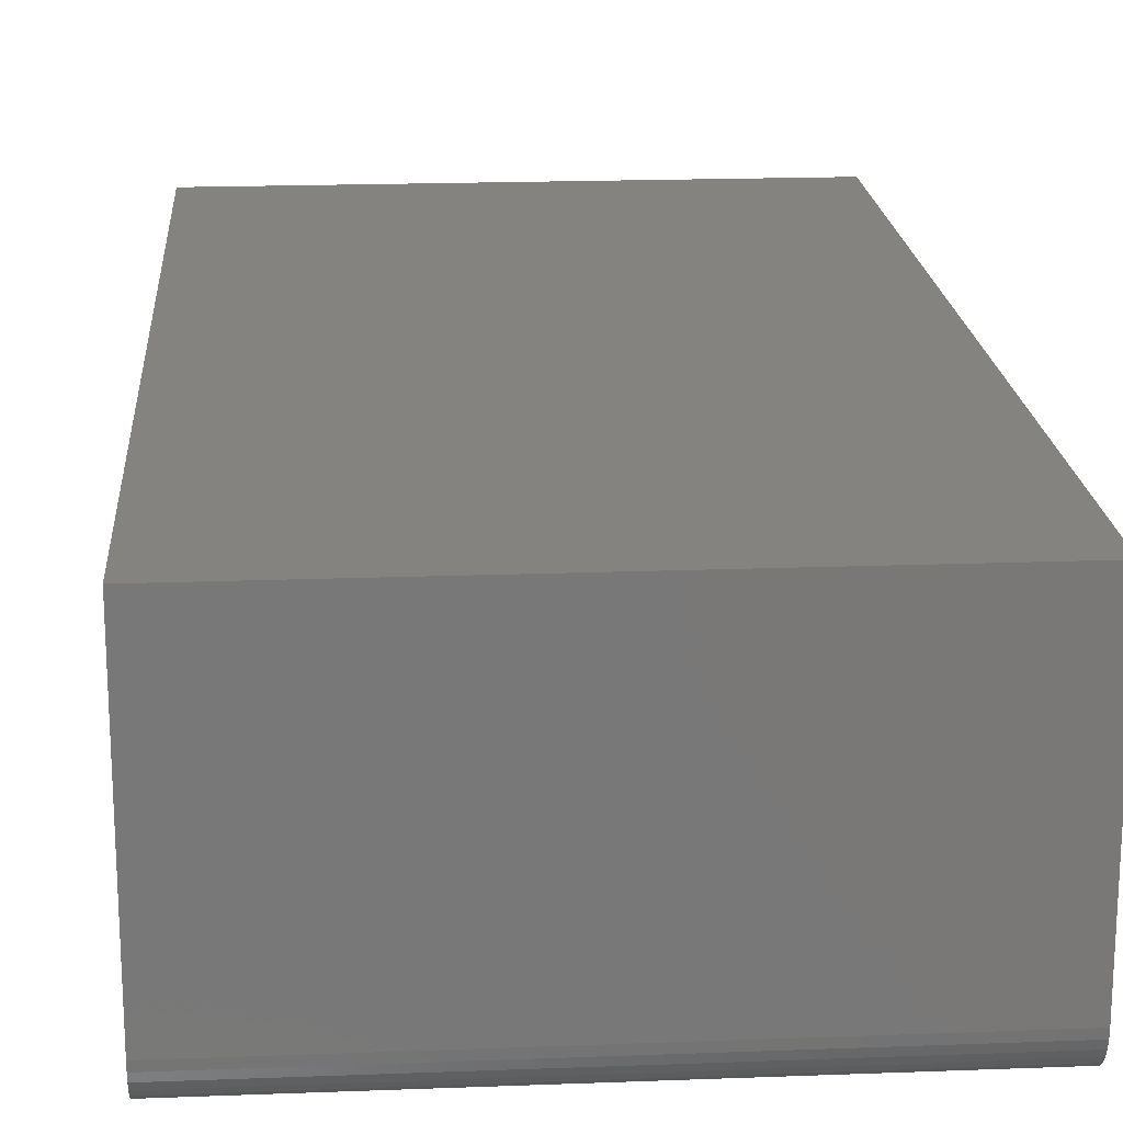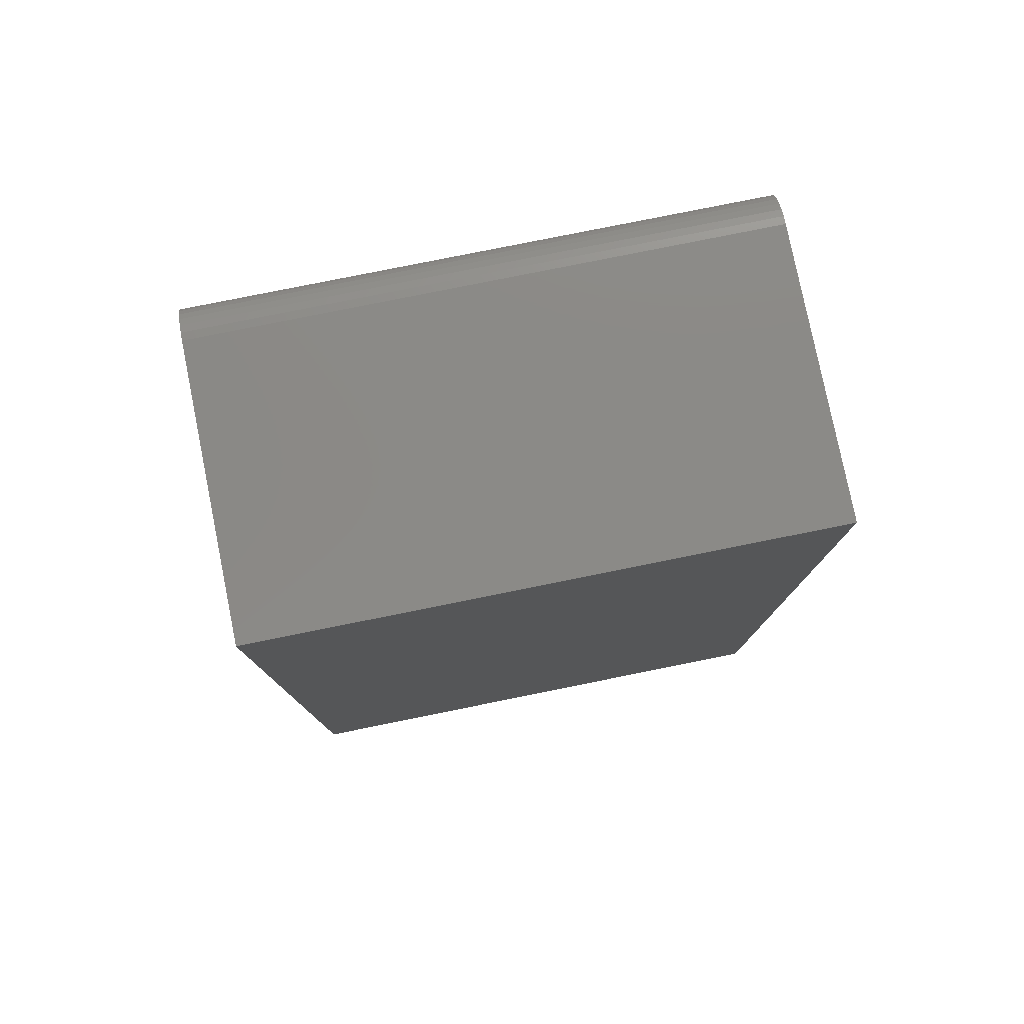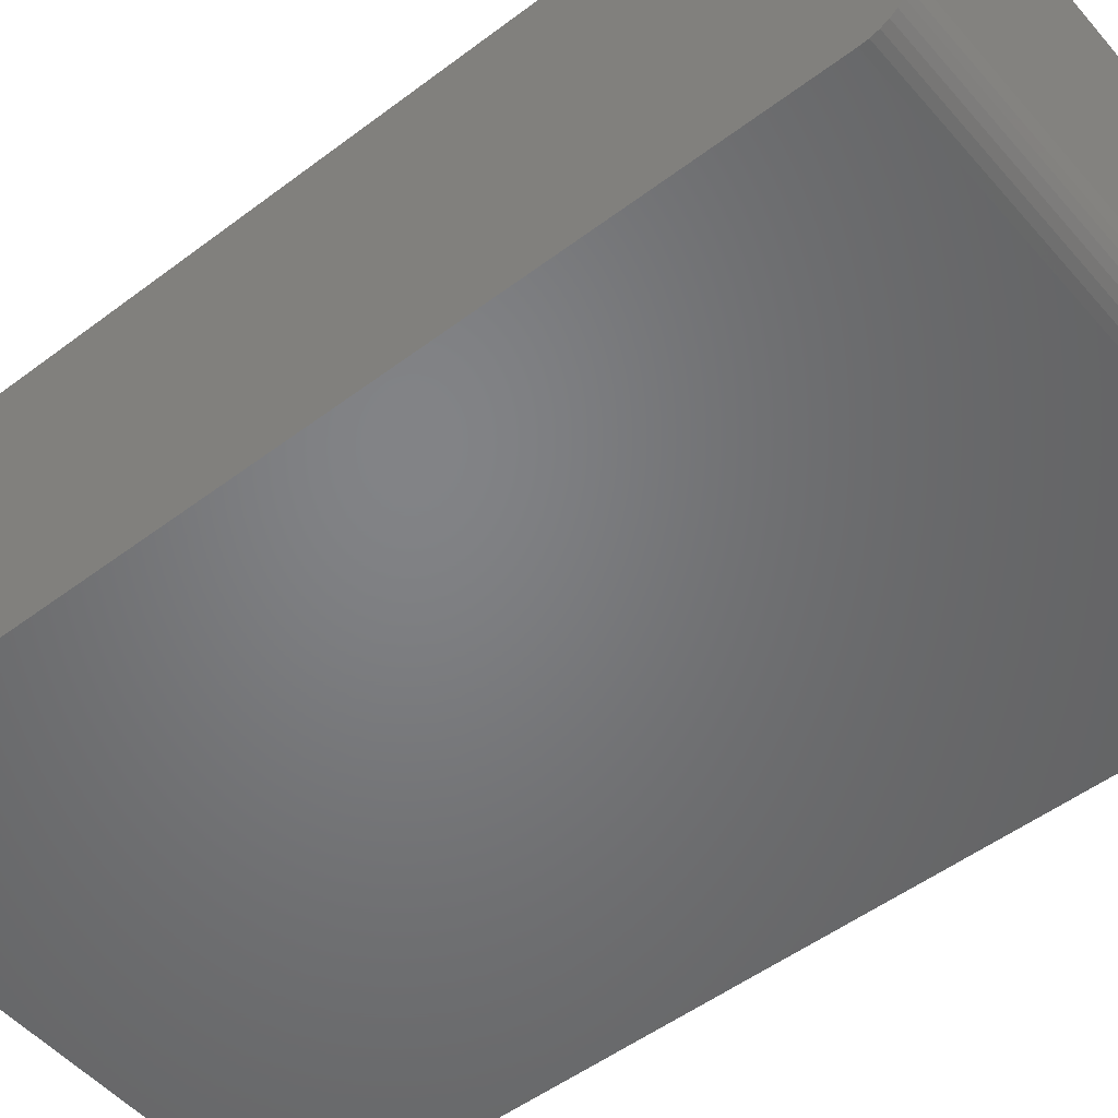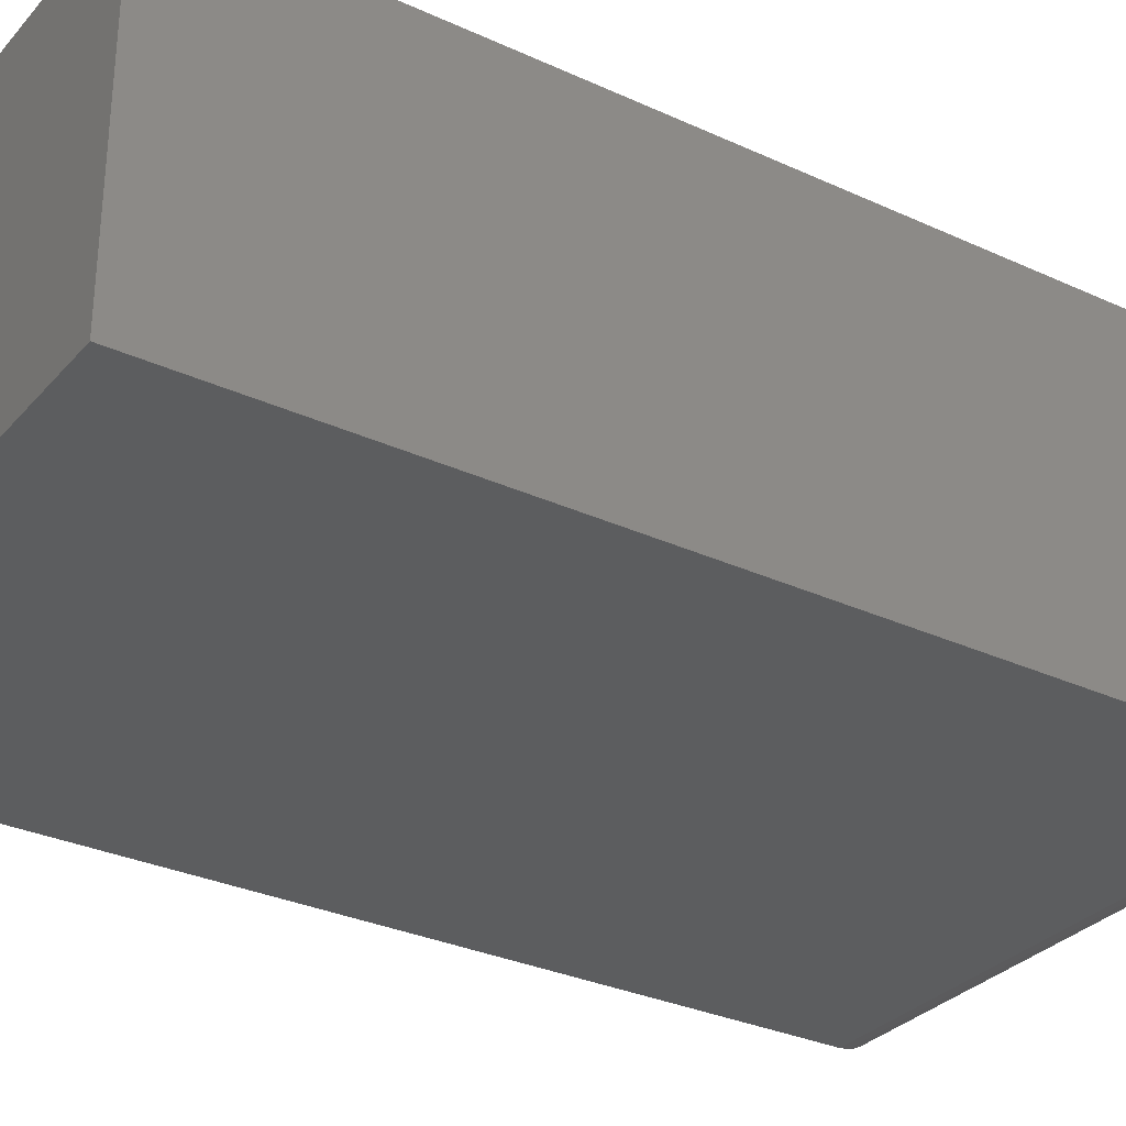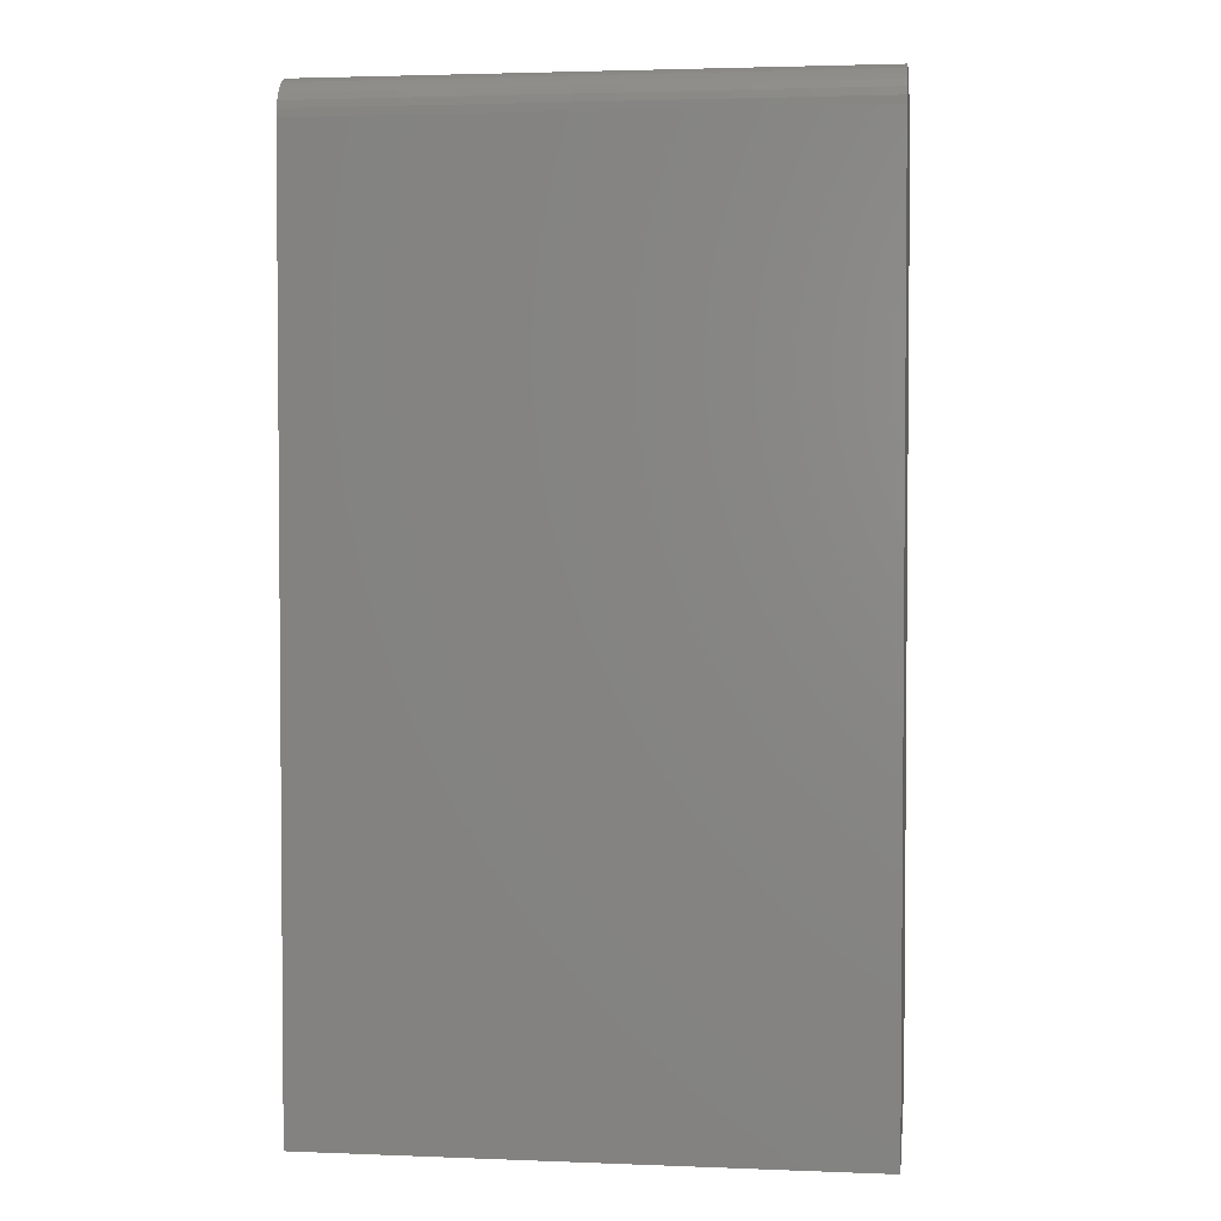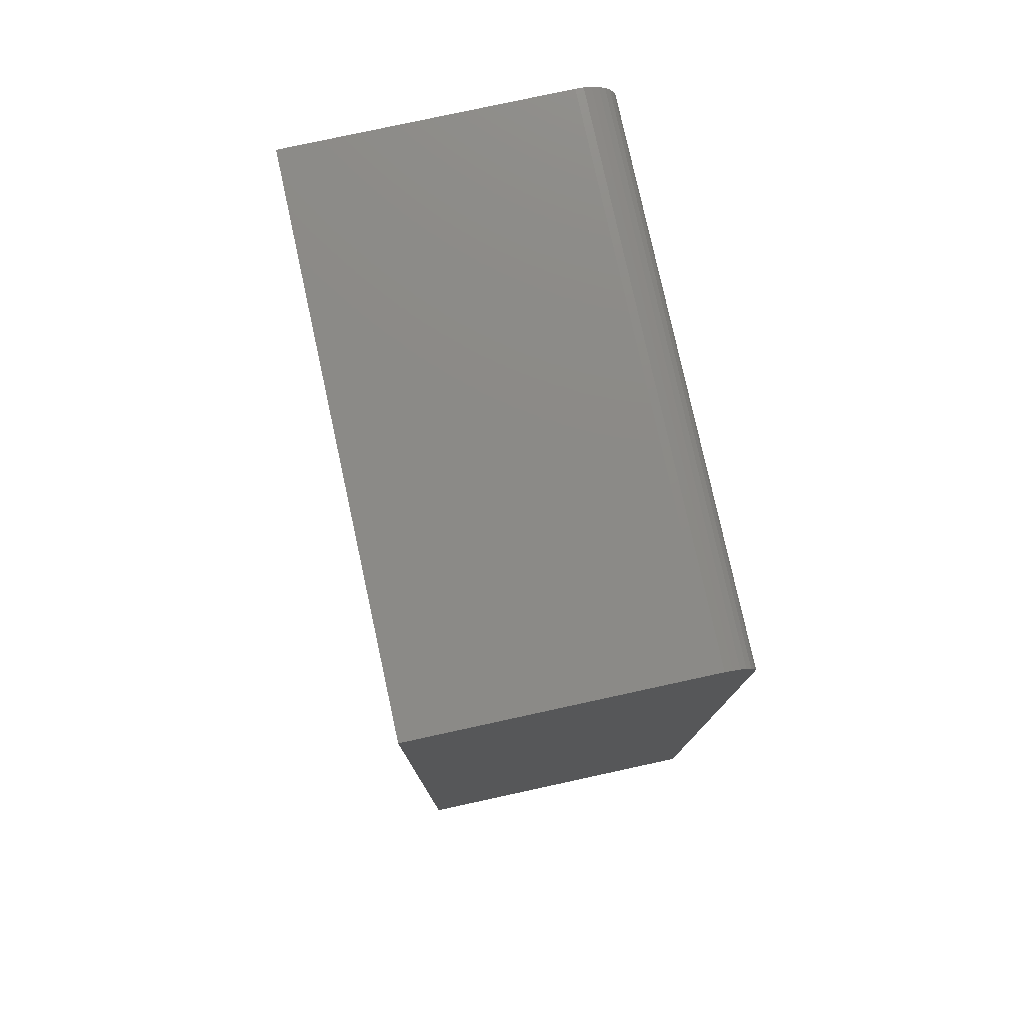
<metadata>
{"format":"stl","ext":"stl","renderer":"f3d","projection":"perspective","resolution":1024,"background":"white","views":[{"elev":19.0,"azim":175.9,"up":"+Z"},{"elev":79.1,"azim":-11.4,"up":"+Y"},{"elev":-51.2,"azim":129.4,"up":"+Z"},{"elev":-30.9,"azim":56.6,"up":"+Z"},{"elev":2.9,"azim":-172.4,"up":"+Y"},{"elev":78.1,"azim":77.7,"up":"+Y"}]}
</metadata>
<code>
# stl→obj: 24 verts, 44 faces
v -0.2109 0.75 -0.09375
v -0.2109 0.75 0.1238
v 0.2188 0.75 -0.09375
v 0.2188 0.75 0.1238
v -0.2109 0.7494 -0.09985
v -0.2109 0.7476 -0.1057
v -0.2109 0.7447 -0.1111
v -0.2109 0.7408 -0.1158
v -0.2109 0.7361 -0.1197
v -0.2109 0.7307 -0.1226
v -0.2109 0.7248 -0.1244
v -0.2109 0.7188 -0.125
v -0.2109 0 -0.125
v -0.2109 1.381e-17 0.1238
v 0.2188 0.7476 -0.1057
v 0.2188 0.7494 -0.09985
v 0.2188 3.766e-17 0.1238
v 0.2188 2.385e-17 -0.125
v 0.2188 0.7188 -0.125
v 0.2188 0.7248 -0.1244
v 0.2188 0.7307 -0.1226
v 0.2188 0.7361 -0.1197
v 0.2188 0.7408 -0.1158
v 0.2188 0.7447 -0.1111
f 1 2 3
f 3 2 4
f 5 6 1
f 2 1 6
f 2 6 7
f 2 7 8
f 2 8 9
f 2 9 10
f 2 10 11
f 2 11 12
f 2 12 13
f 2 13 14
f 15 16 3
f 4 17 18
f 4 18 19
f 4 19 20
f 4 20 21
f 4 21 22
f 4 22 23
f 4 23 24
f 4 24 15
f 4 15 3
f 13 12 18
f 18 12 19
f 1 3 5
f 5 3 16
f 5 16 6
f 6 16 15
f 6 15 7
f 7 15 24
f 7 24 8
f 8 24 23
f 8 23 9
f 9 23 22
f 9 22 10
f 10 22 21
f 10 21 11
f 11 21 20
f 11 20 12
f 12 20 19
f 13 18 14
f 14 18 17
f 17 4 14
f 14 4 2

</code>
